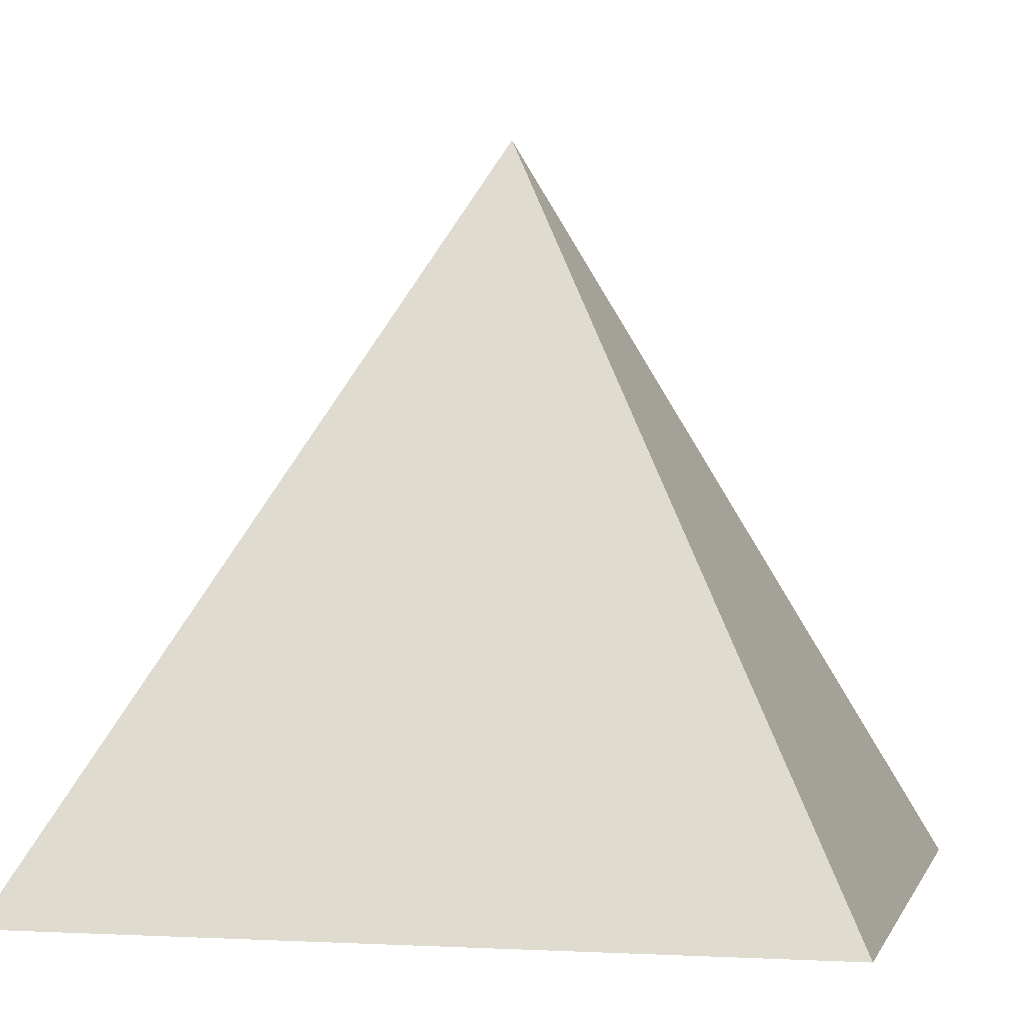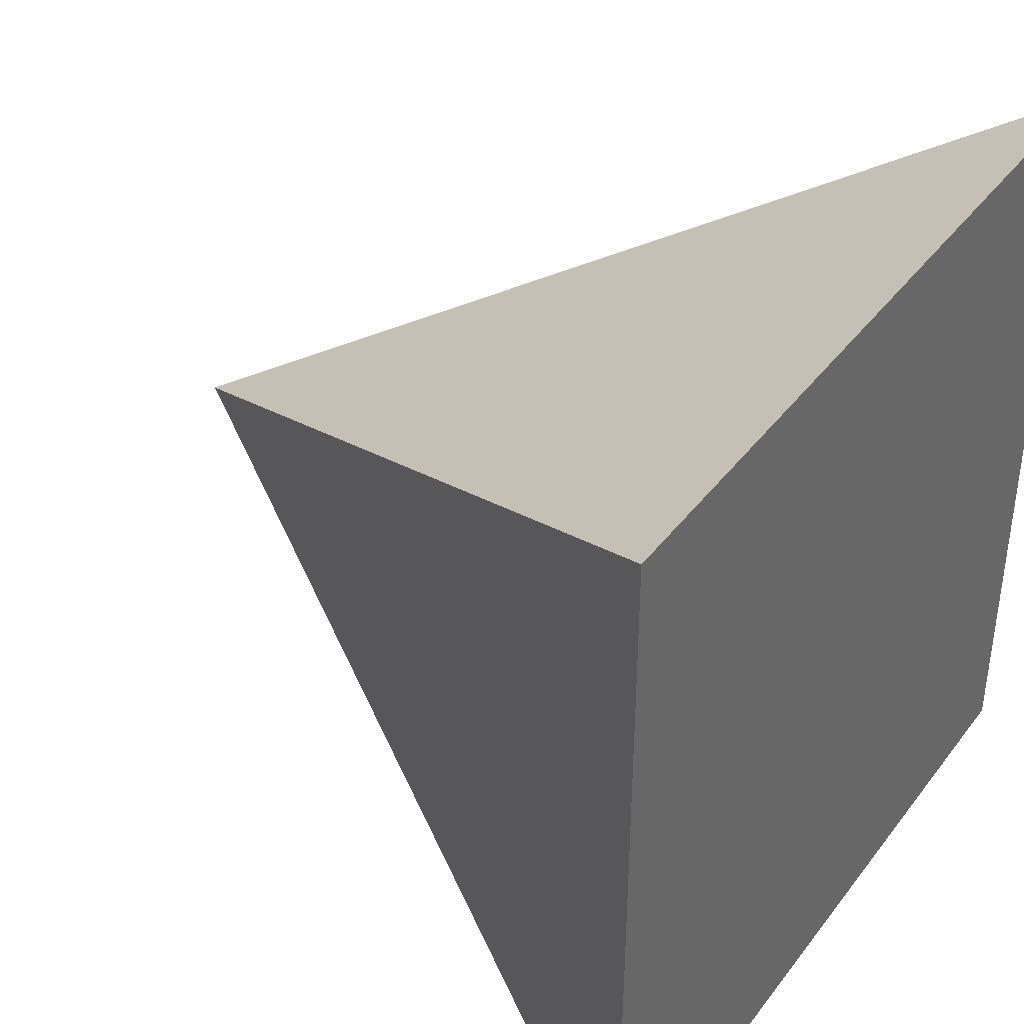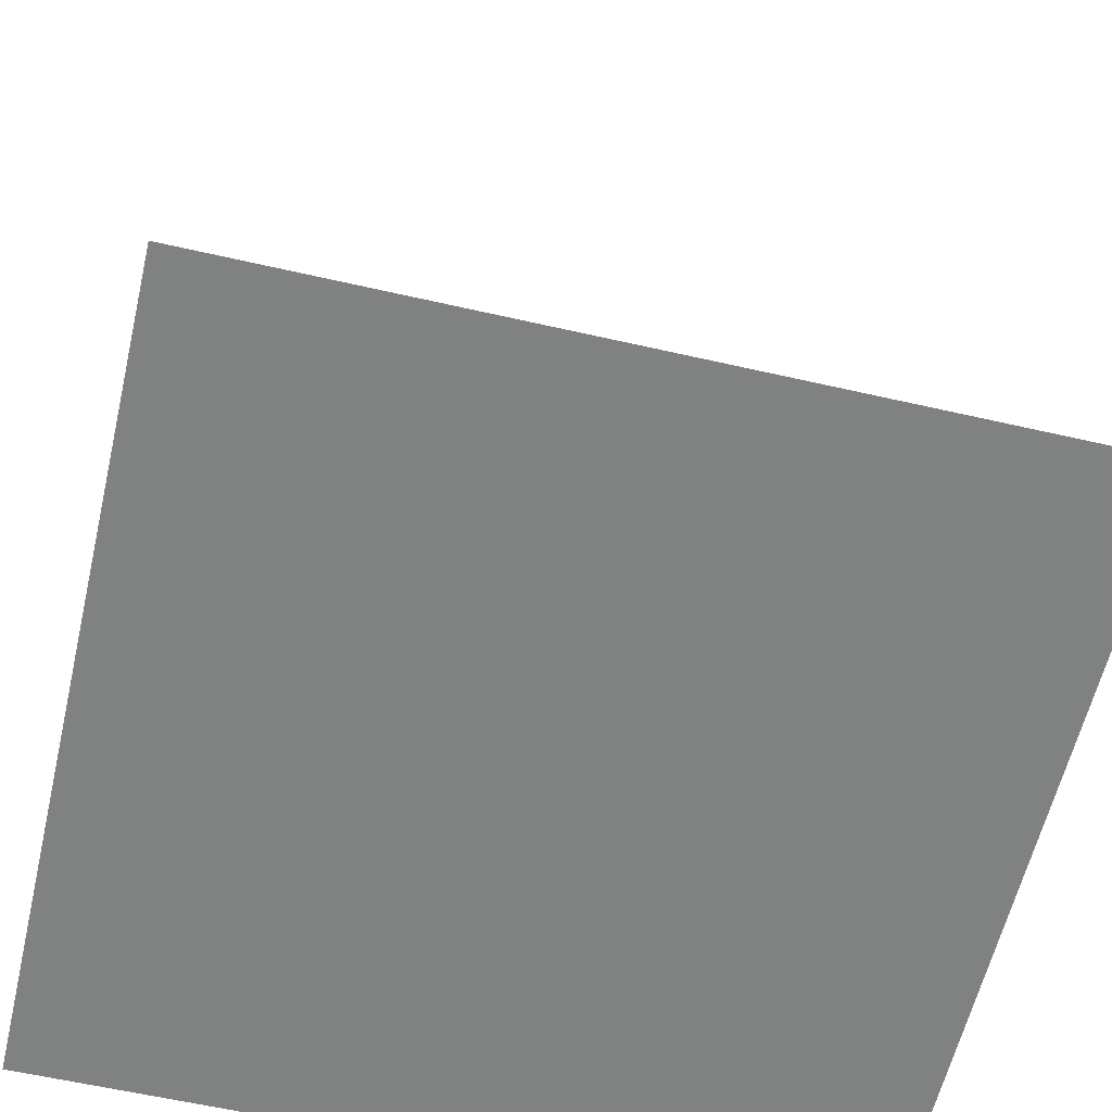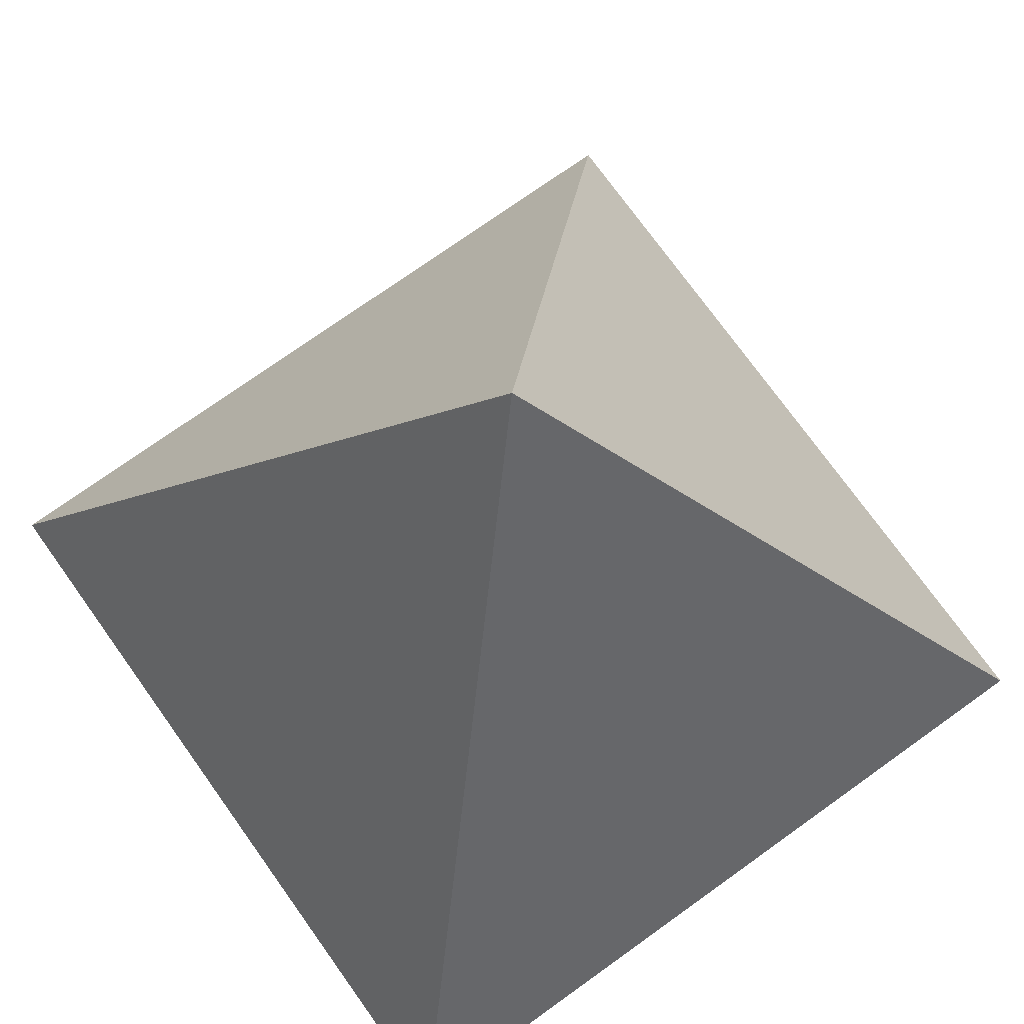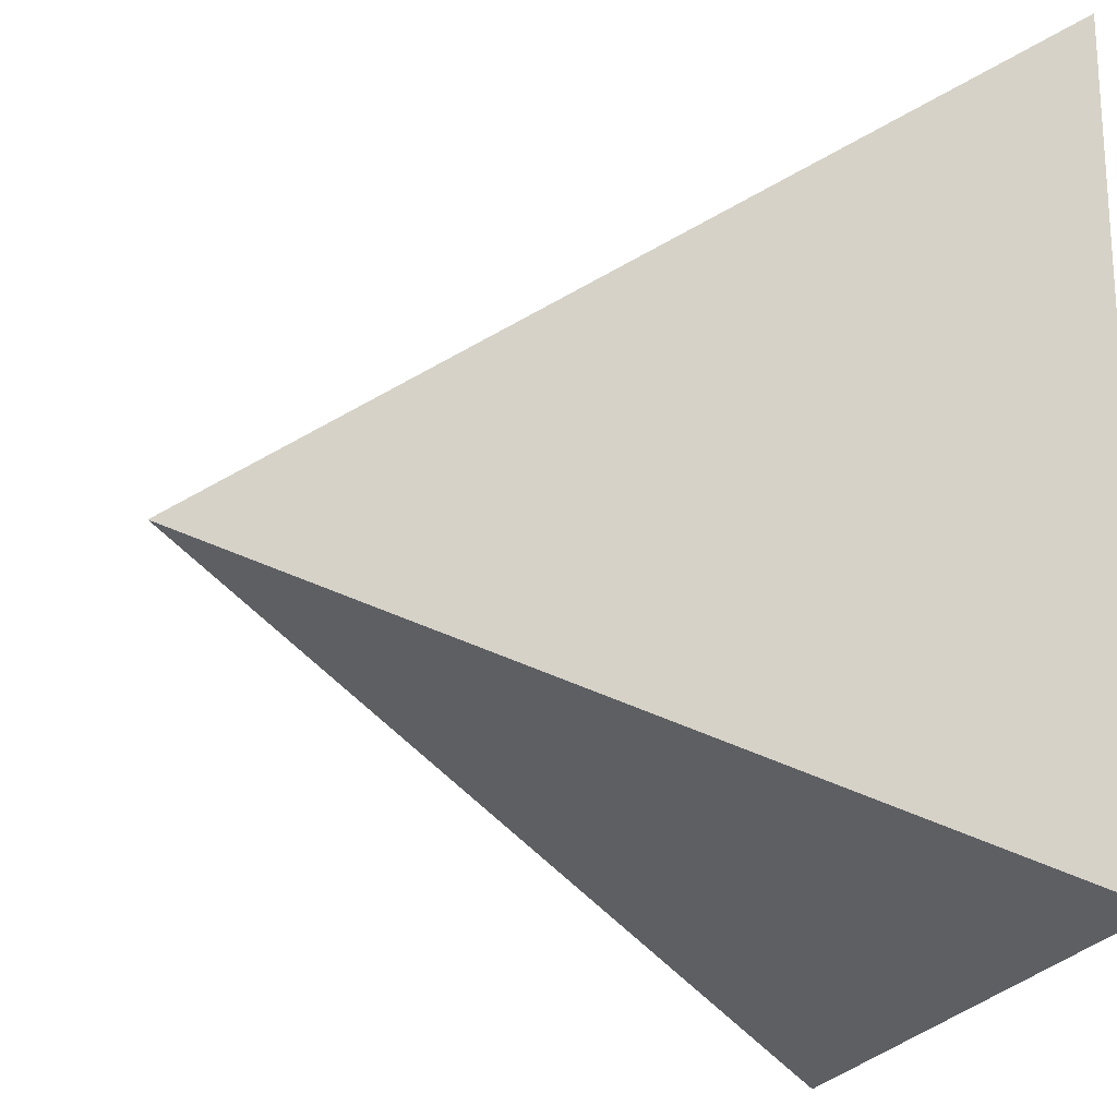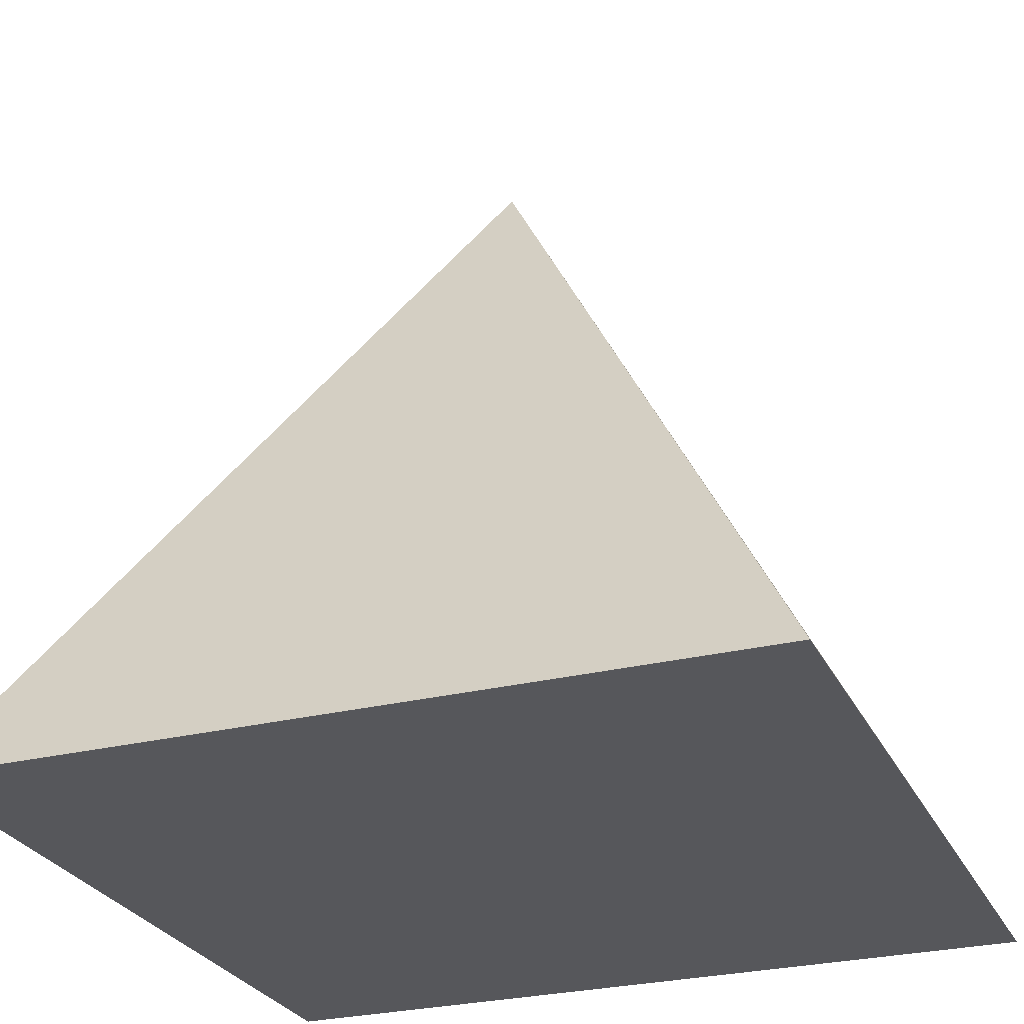
<metadata>
{"format":"obj","ext":"obj","renderer":"f3d","projection":"perspective","resolution":1024,"background":"white","views":[{"elev":-0.6,"azim":13.2,"up":"+Y"},{"elev":39.8,"azim":-56.8,"up":"+Z"},{"elev":-60.3,"azim":76.8,"up":"+Y"},{"elev":74.0,"azim":-35.6,"up":"+Y"},{"elev":-20.7,"azim":-105.0,"up":"+Z"},{"elev":-27.3,"azim":-68.9,"up":"+Y"}]}
</metadata>
<code>
o pyramid
v -2.121 0 -2.121
v 0 4 0
v 2.121 0 -2.121
v 2.121 0 2.121
v -2.121 0 2.121
f 4 2 5
f 1 2 3
f 5 2 1
f 3 2 4
f 1 3 4
f 5 1 4

</code>
